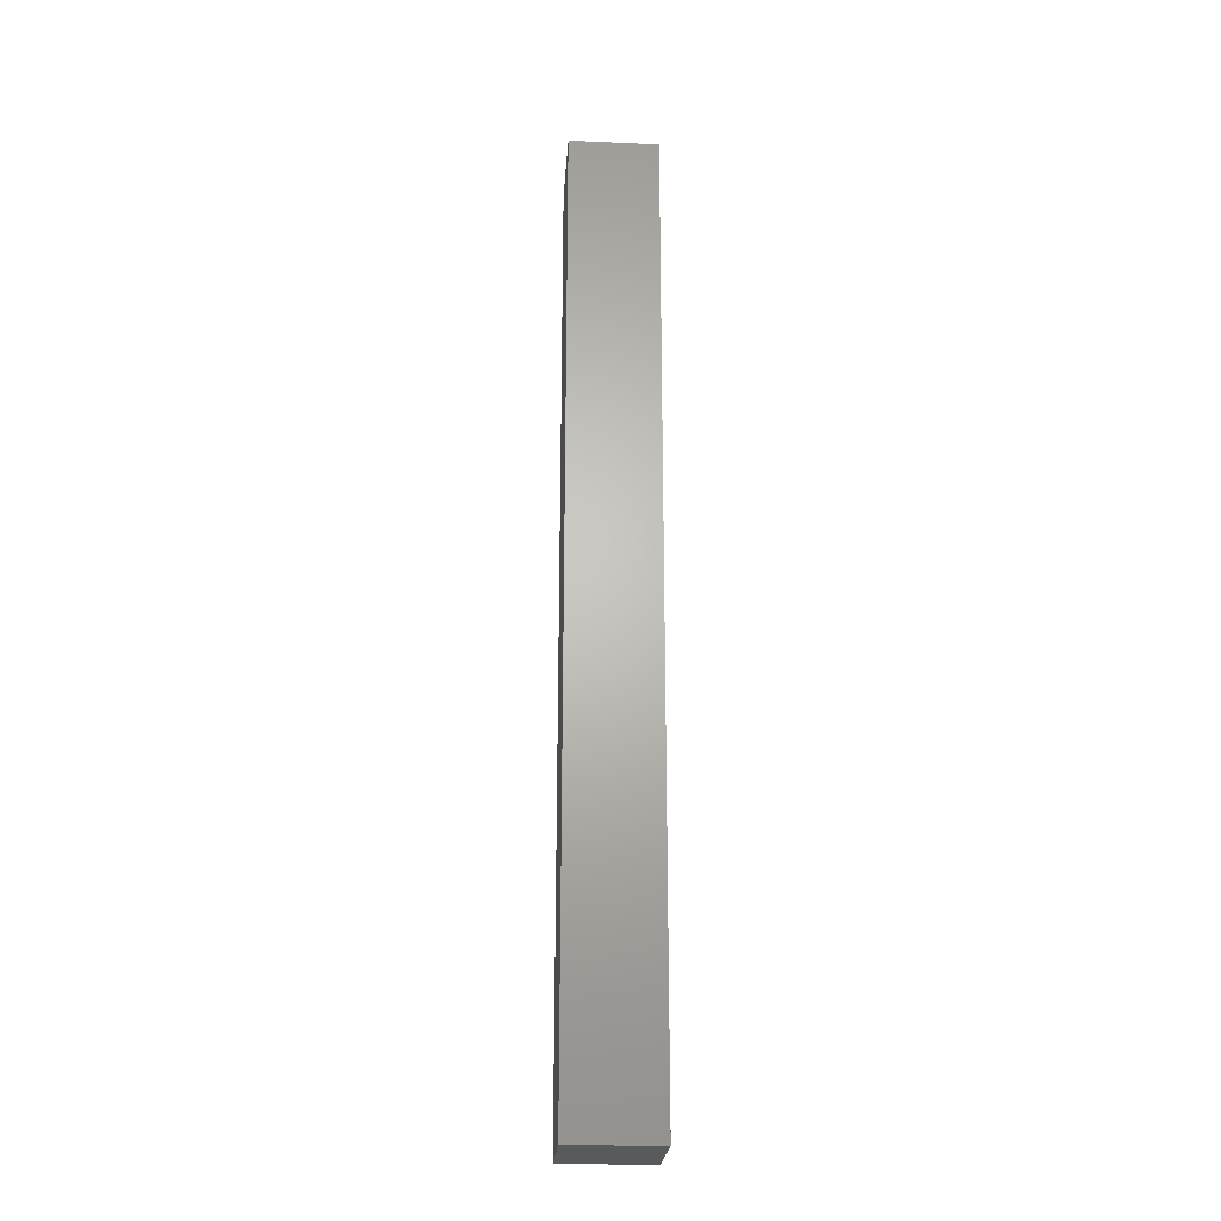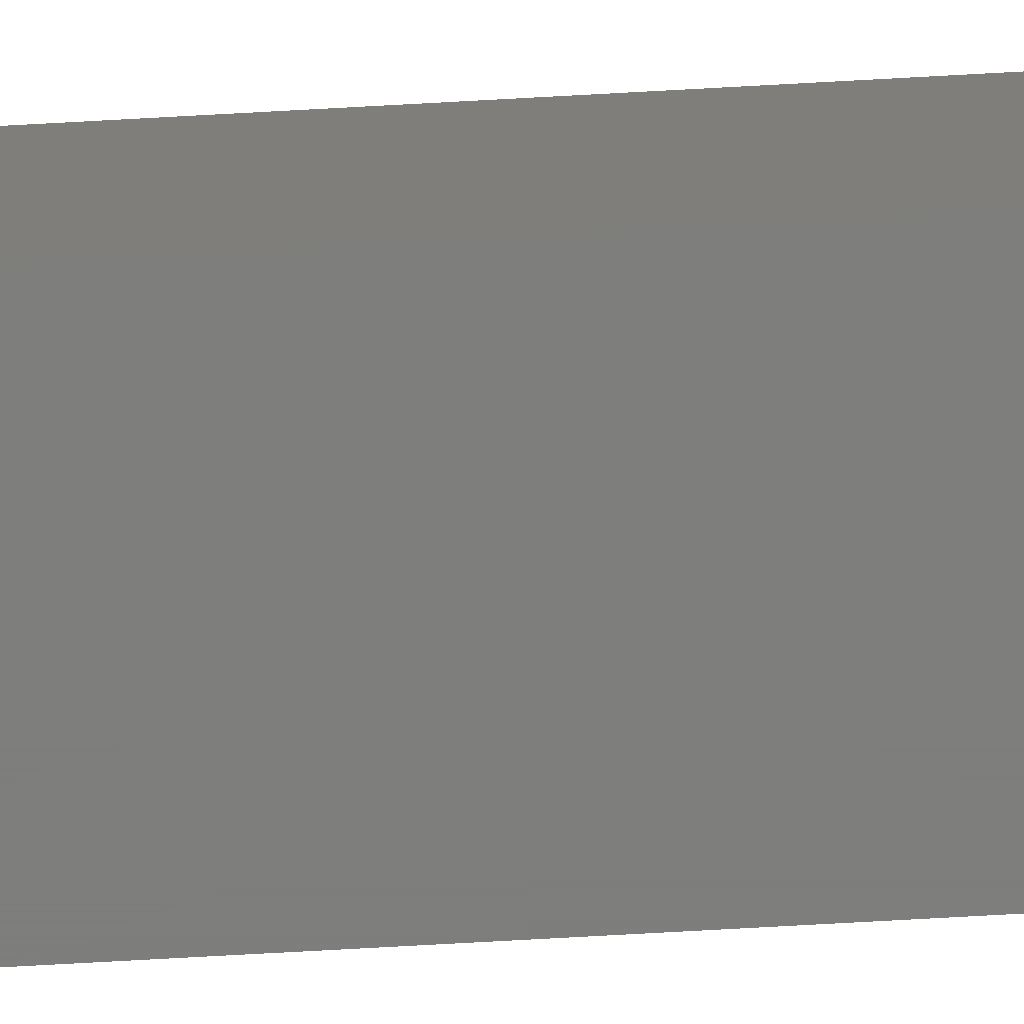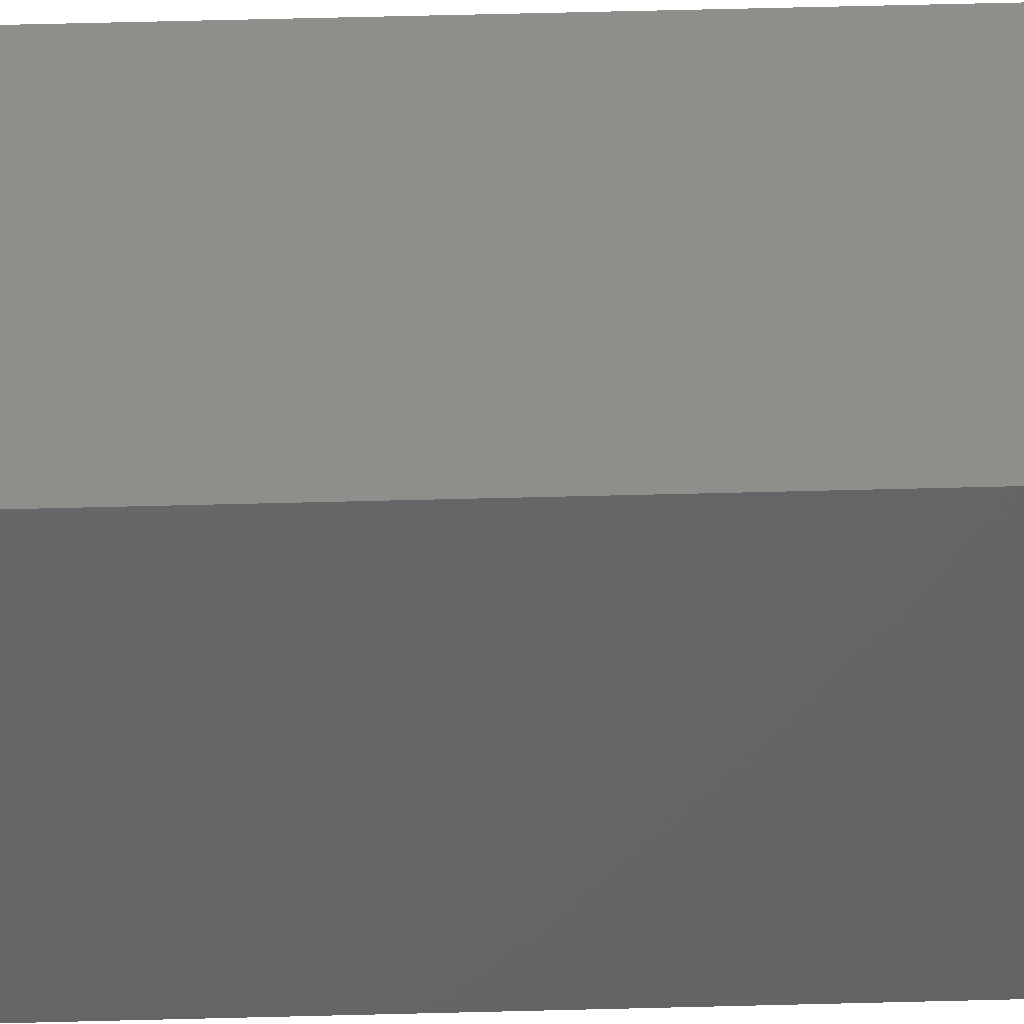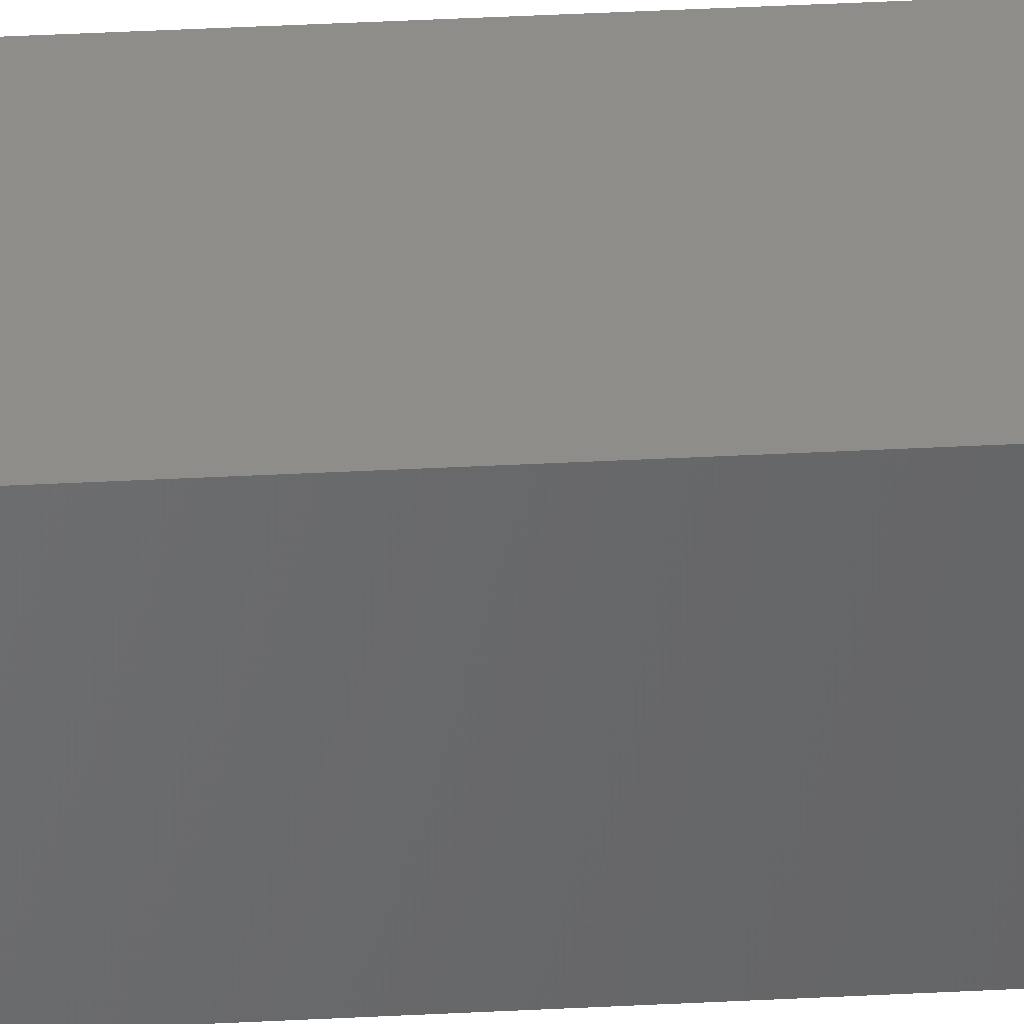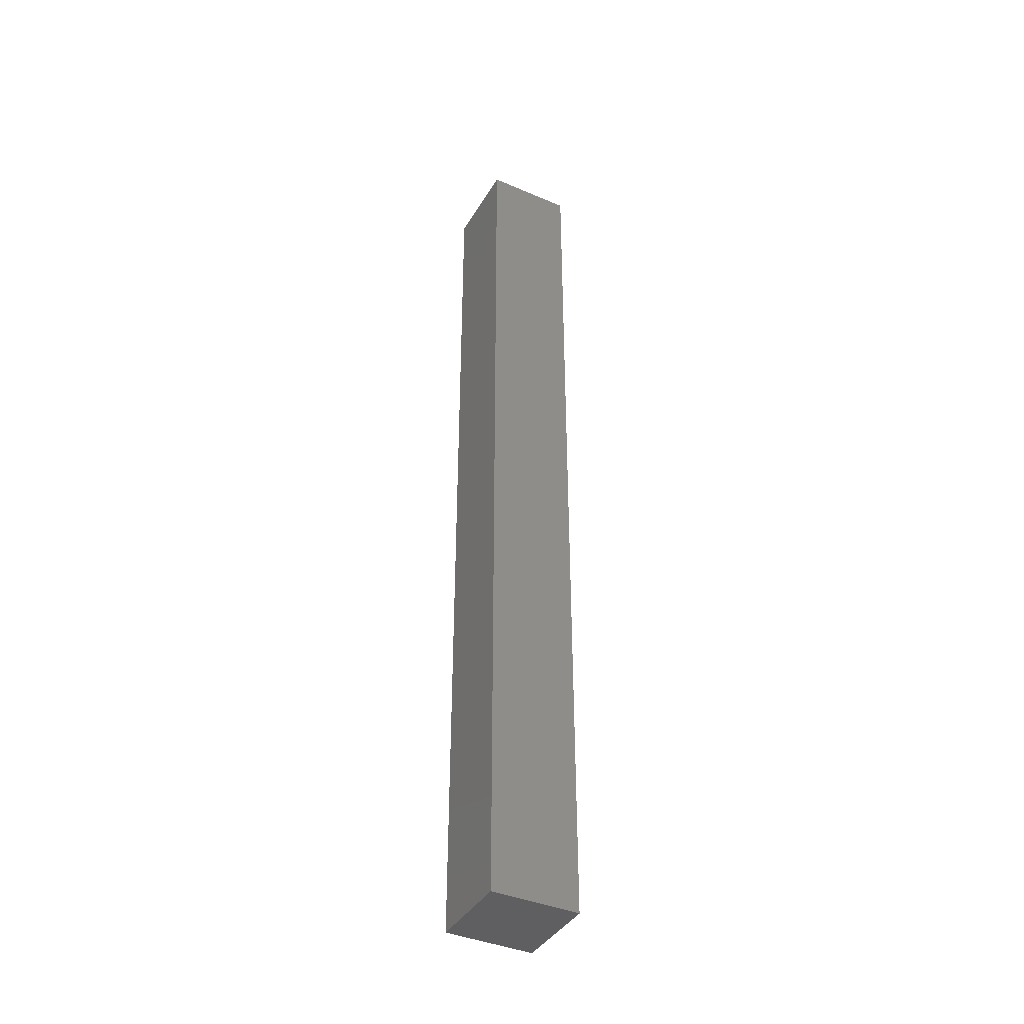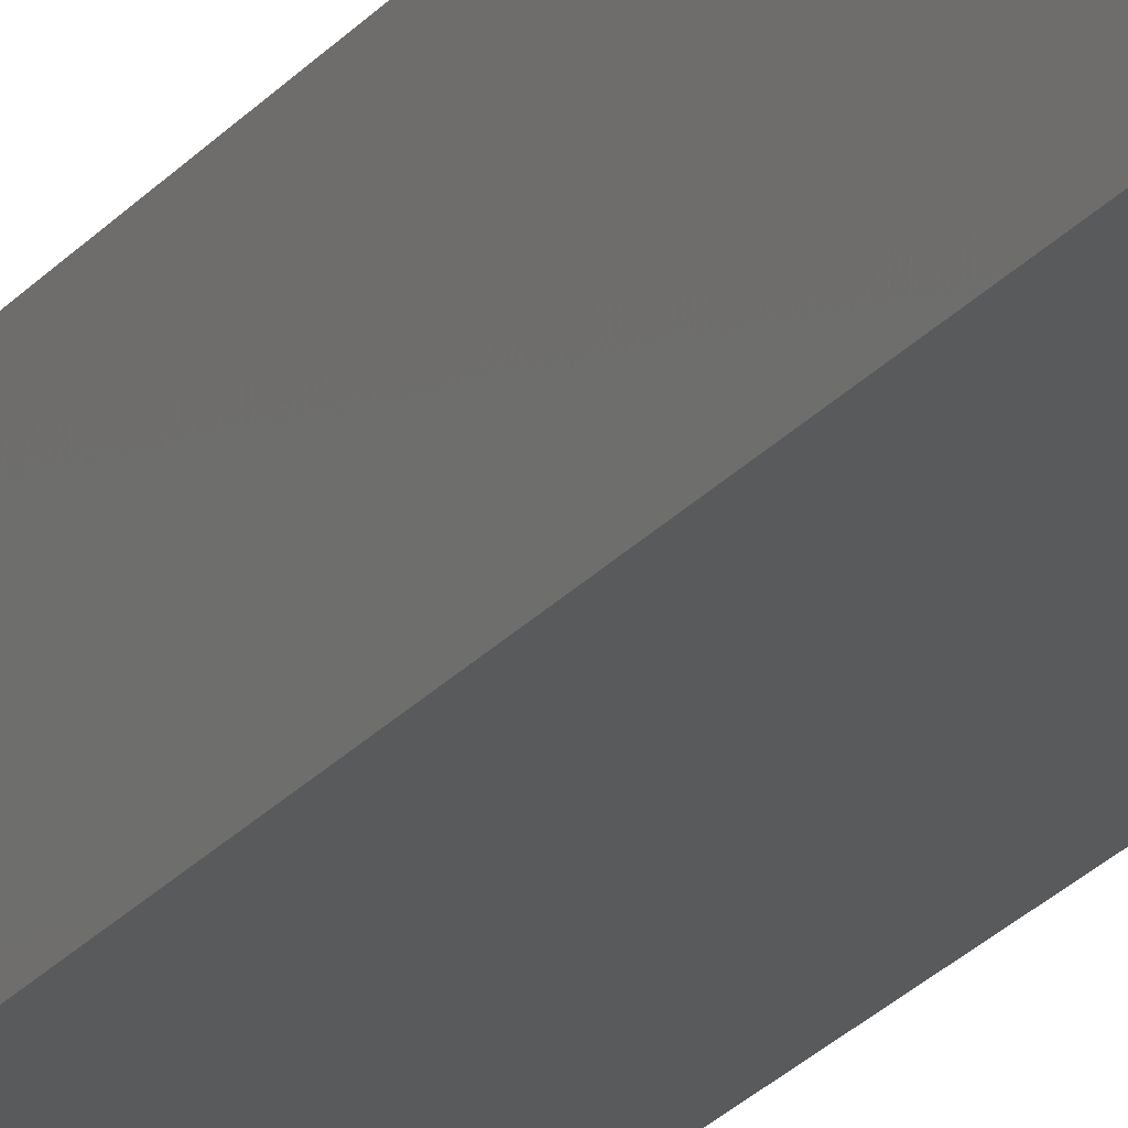
<metadata>
{"format":"stl","ext":"stl","renderer":"f3d","projection":"perspective","resolution":1024,"background":"white","views":[{"elev":-24.3,"azim":175.8,"up":"+Z"},{"elev":-77.6,"azim":93.1,"up":"+Y"},{"elev":43.4,"azim":88.1,"up":"+Y"},{"elev":39.7,"azim":86.3,"up":"+Y"},{"elev":-40.0,"azim":-117.9,"up":"+Z"},{"elev":-24.1,"azim":-29.3,"up":"+Y"}]}
</metadata>
<code>
# stl→obj: 16 verts, 28 faces
v 3 3 32.5
v 1.5 1.5 32.5
v 3 -3 32.5
v -1.5 1.5 32.5
v -3 3 32.5
v -1.5 -1.5 32.5
v 1.5 -1.5 32.5
v -3 -3 32.5
v -3 -3 -32.5
v -3 3 -32.5
v 3 3 -32.5
v 3 -3 -32.5
v -1.5 1.5 29.5
v -1.5 -1.5 29.5
v 1.5 -1.5 29.5
v 1.5 1.5 29.5
f 1 2 3
f 1 4 2
f 4 5 6
f 5 4 1
f 7 3 2
f 6 3 7
f 6 8 3
f 8 6 5
f 9 5 10
f 5 9 8
f 11 5 1
f 5 11 10
f 3 11 1
f 11 3 12
f 9 11 12
f 11 9 10
f 9 3 8
f 3 9 12
f 6 13 4
f 13 6 14
f 15 2 16
f 2 15 7
f 13 15 16
f 15 13 14
f 15 6 7
f 6 15 14
f 13 2 4
f 2 13 16

</code>
